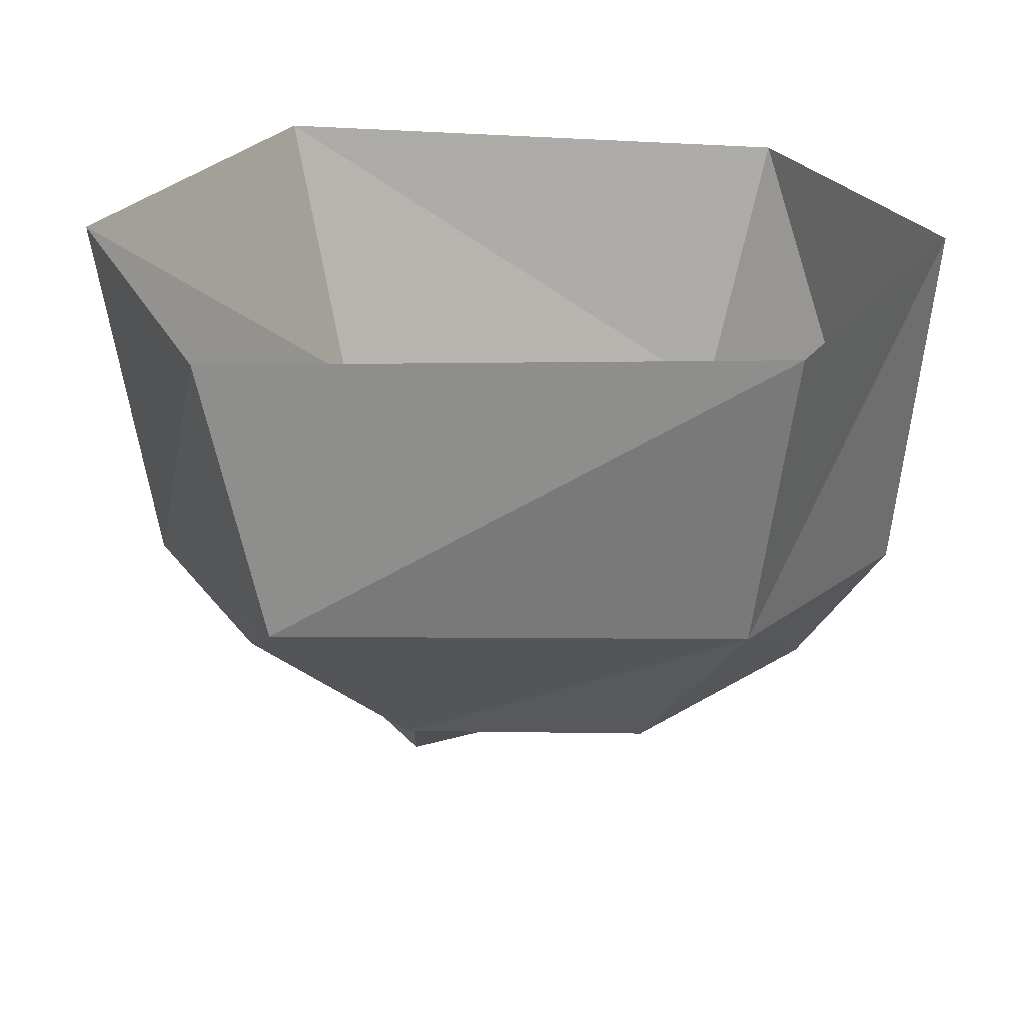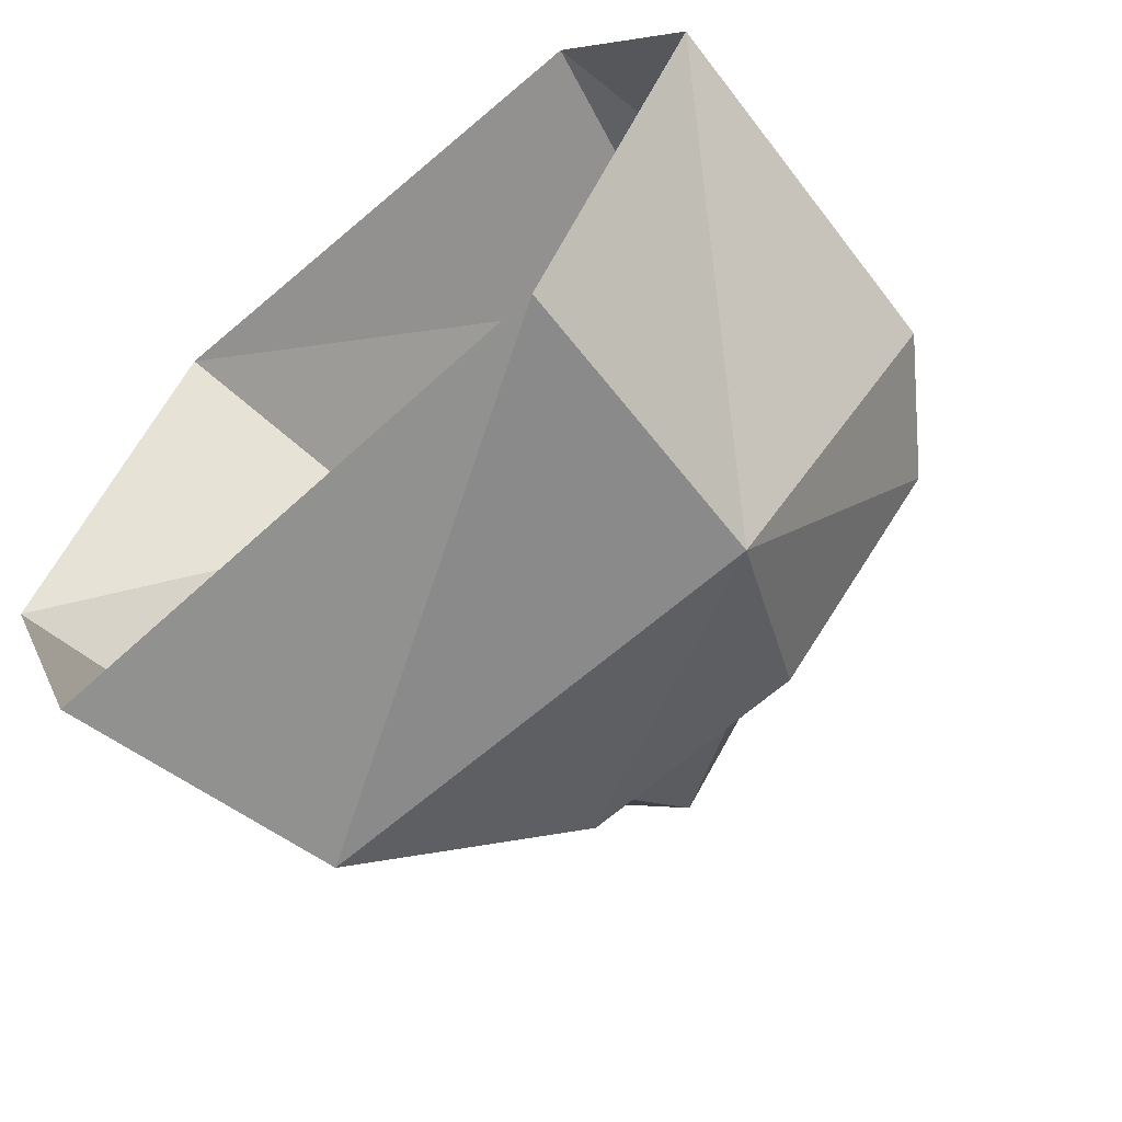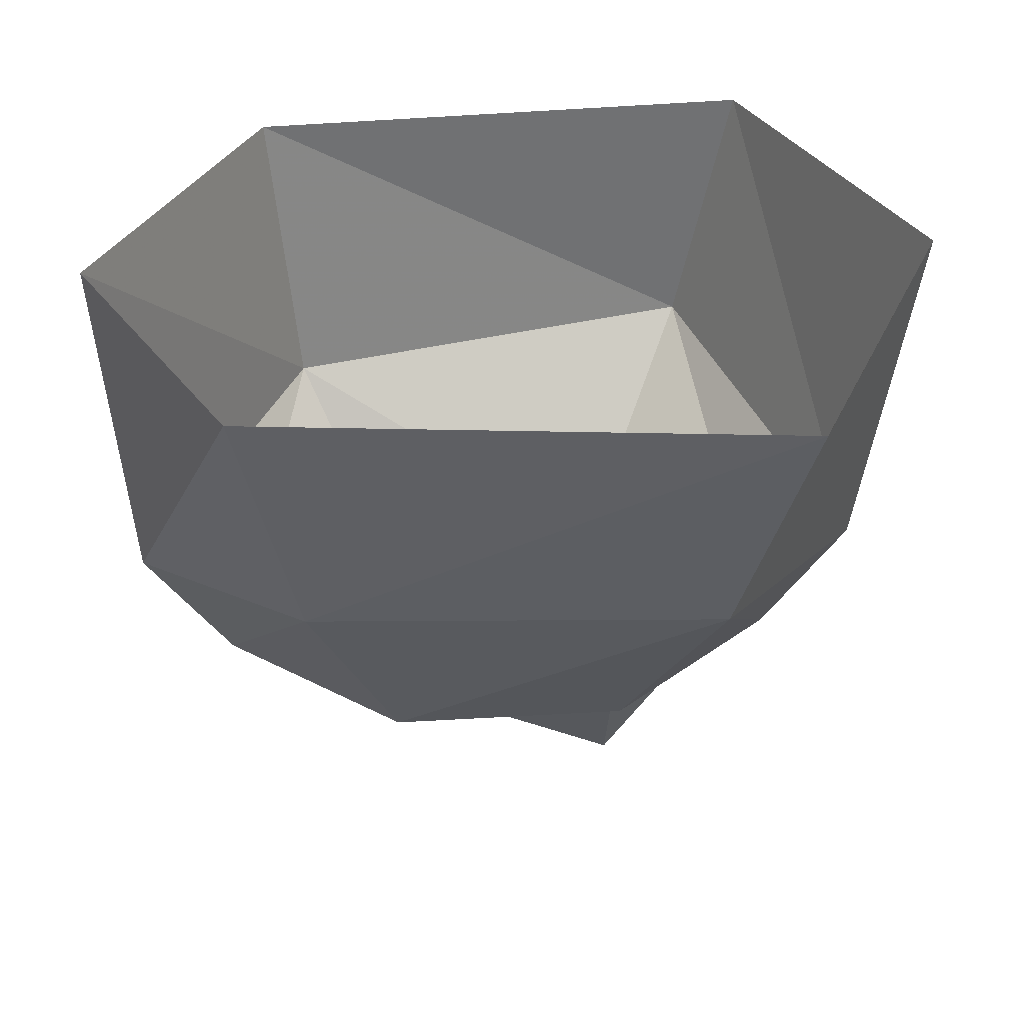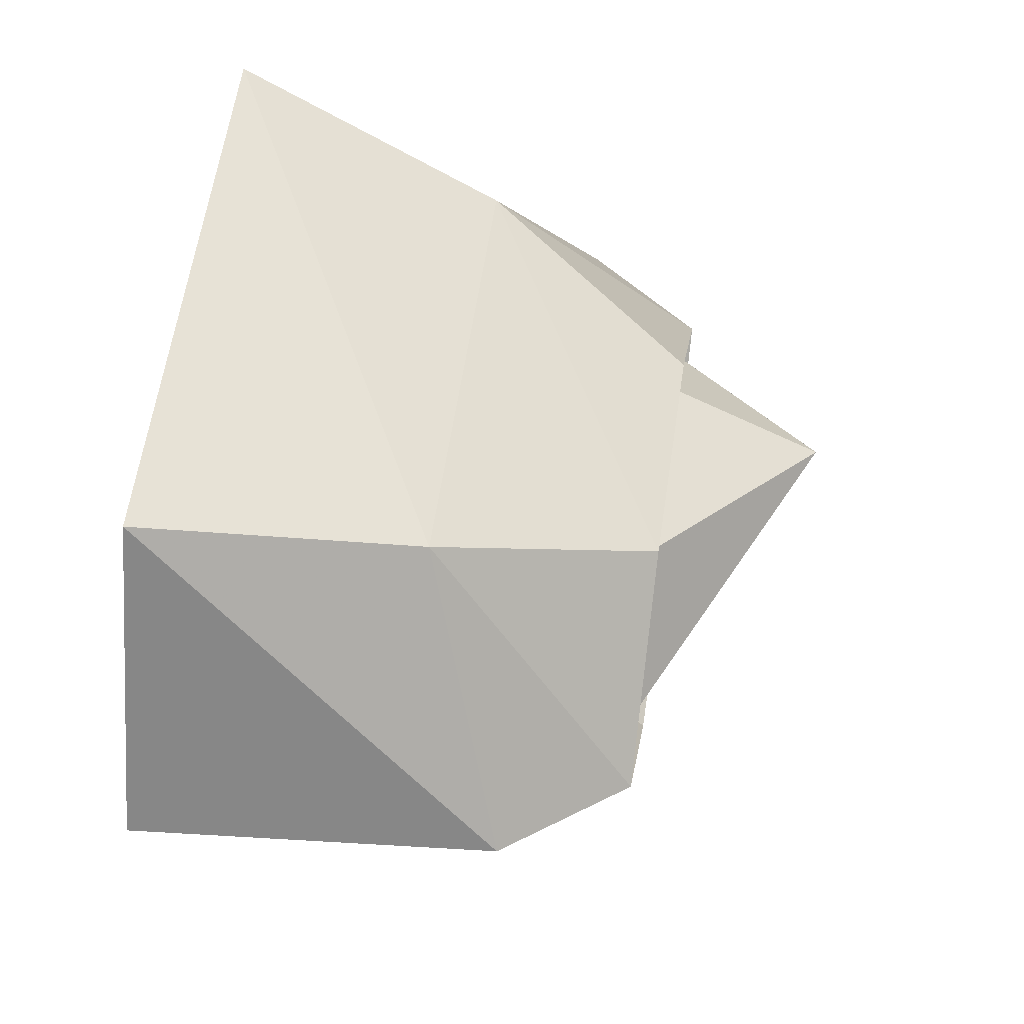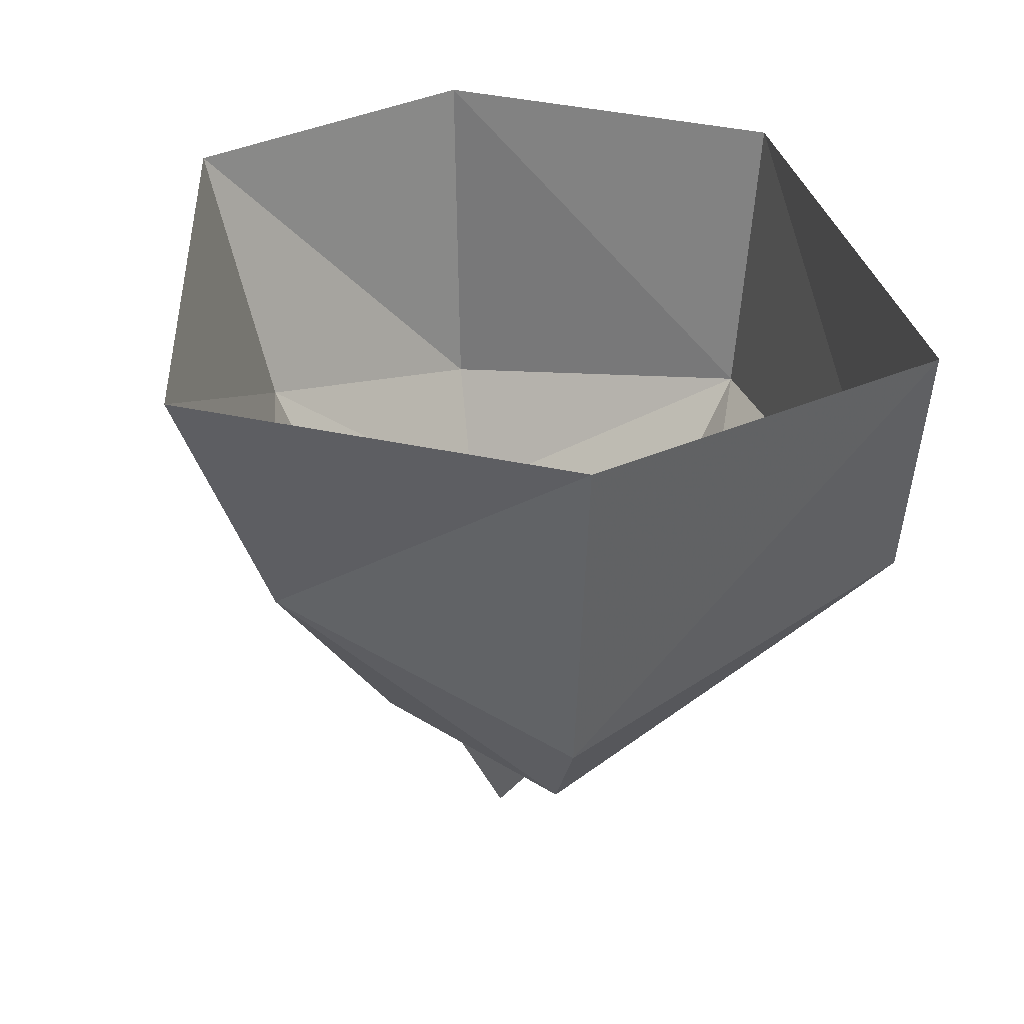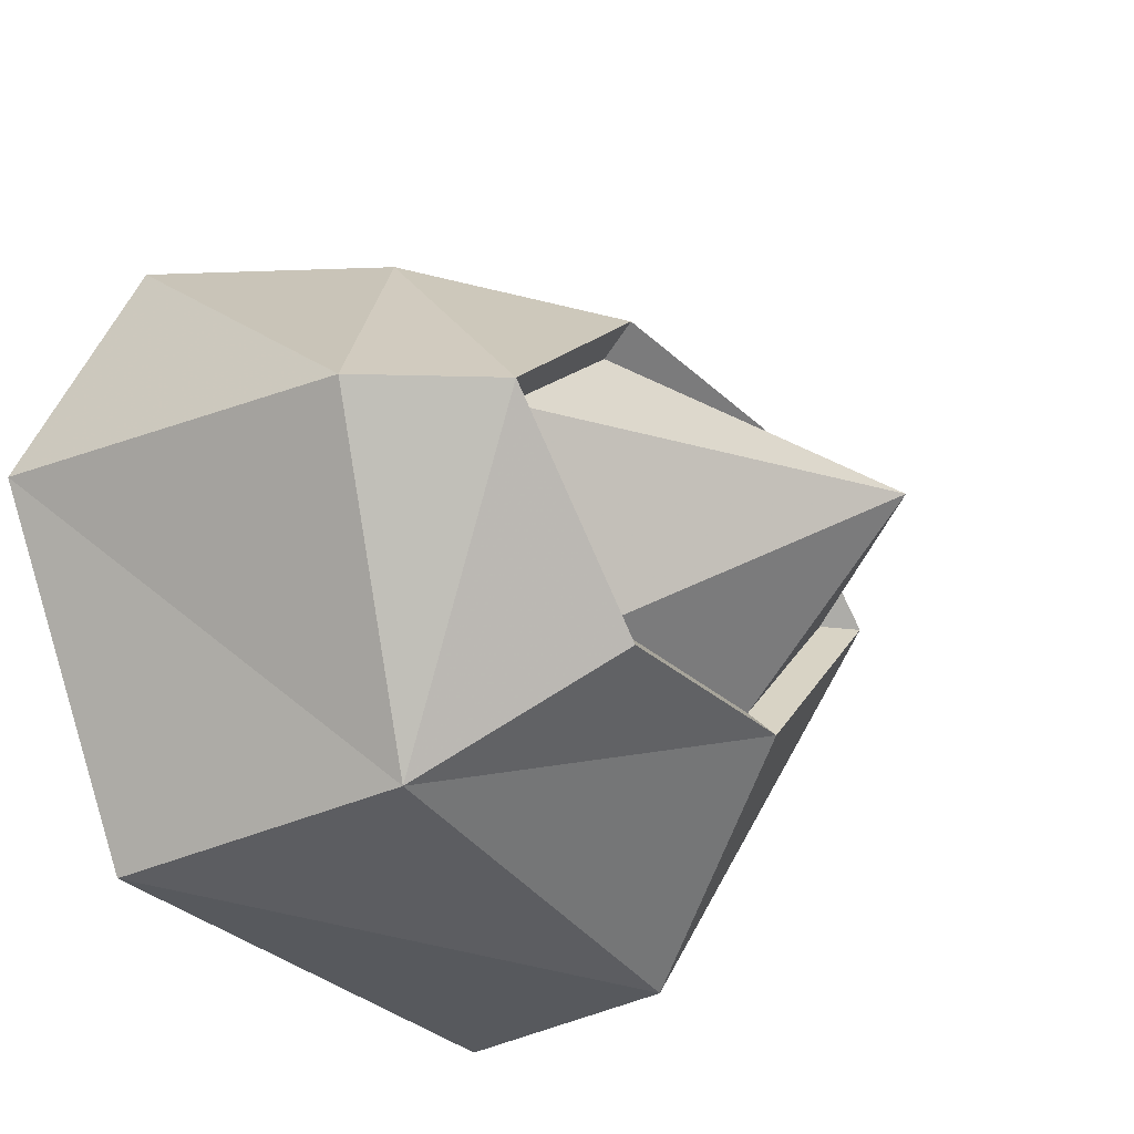
<metadata>
{"format":"obj","ext":"obj","renderer":"f3d","projection":"perspective","resolution":1024,"background":"white","views":[{"elev":-63.9,"azim":179.2,"up":"+Z"},{"elev":-63.1,"azim":-137.8,"up":"+Z"},{"elev":34.5,"azim":-4.6,"up":"+Y"},{"elev":53.8,"azim":-81.6,"up":"+Z"},{"elev":32.8,"azim":80.9,"up":"+Y"},{"elev":-27.0,"azim":-55.4,"up":"+Z"}]}
</metadata>
<code>
v -0.04688 -0.07812 -0.1016
v 0.07031 -0.07031 -0.1172
v 0.03906 -0.125 -0.07031
v -0.02344 -0.125 -0.07031
v -0.07031 -0.125 -0.02344
v -0.09375 -0.09375 -0.02344
v -0.1016 0 -0.02344
v -0.05469 0 -0.1094
v 0.08594 0 -0.1172
v 0.1094 -0.09375 -0.02344
v 0.08594 -0.125 -0.02344
v 0.03906 -0.1172 -0.0625
v -0.02344 -0.1172 -0.0625
v -0.0625 -0.1172 -0.02344
v -0.02344 -0.1172 0.007812
v -0.02344 -0.125 0.01562
v -0.04688 -0.07031 0.03906
v -0.0625 0 0.05469
v 0.03906 -0.125 0.01562
v 0.0625 -0.07031 0.04688
v 0.07812 0 0.07031
v 0.125 0 -0.02344
v 0.03906 -0.1641 -0.01562
v 0.03906 -0.1172 0.007812
v 0.07812 -0.1172 -0.02344
f 1 2 3
f 1 3 4
f 1 4 5
f 1 5 6
f 1 6 7
f 1 7 8
f 1 8 2
f 2 8 9
f 2 9 10
f 2 10 11
f 2 11 3
f 5 16 17
f 5 17 6
f 6 17 18
f 6 18 7
f 16 19 20
f 16 20 17
f 17 20 21
f 17 21 18
f 19 11 20
f 20 11 10
f 20 10 22
f 20 22 21
f 9 22 10
f 3 11 12
f 3 12 13
f 3 13 4
f 4 13 5
f 5 13 14
f 5 14 15
f 5 15 16
f 15 24 16
f 16 24 19
f 19 24 25
f 19 25 11
f 11 25 12
f 15 14 23
f 15 23 24
f 12 25 23
f 12 23 13
f 13 23 14
f 25 24 23

</code>
